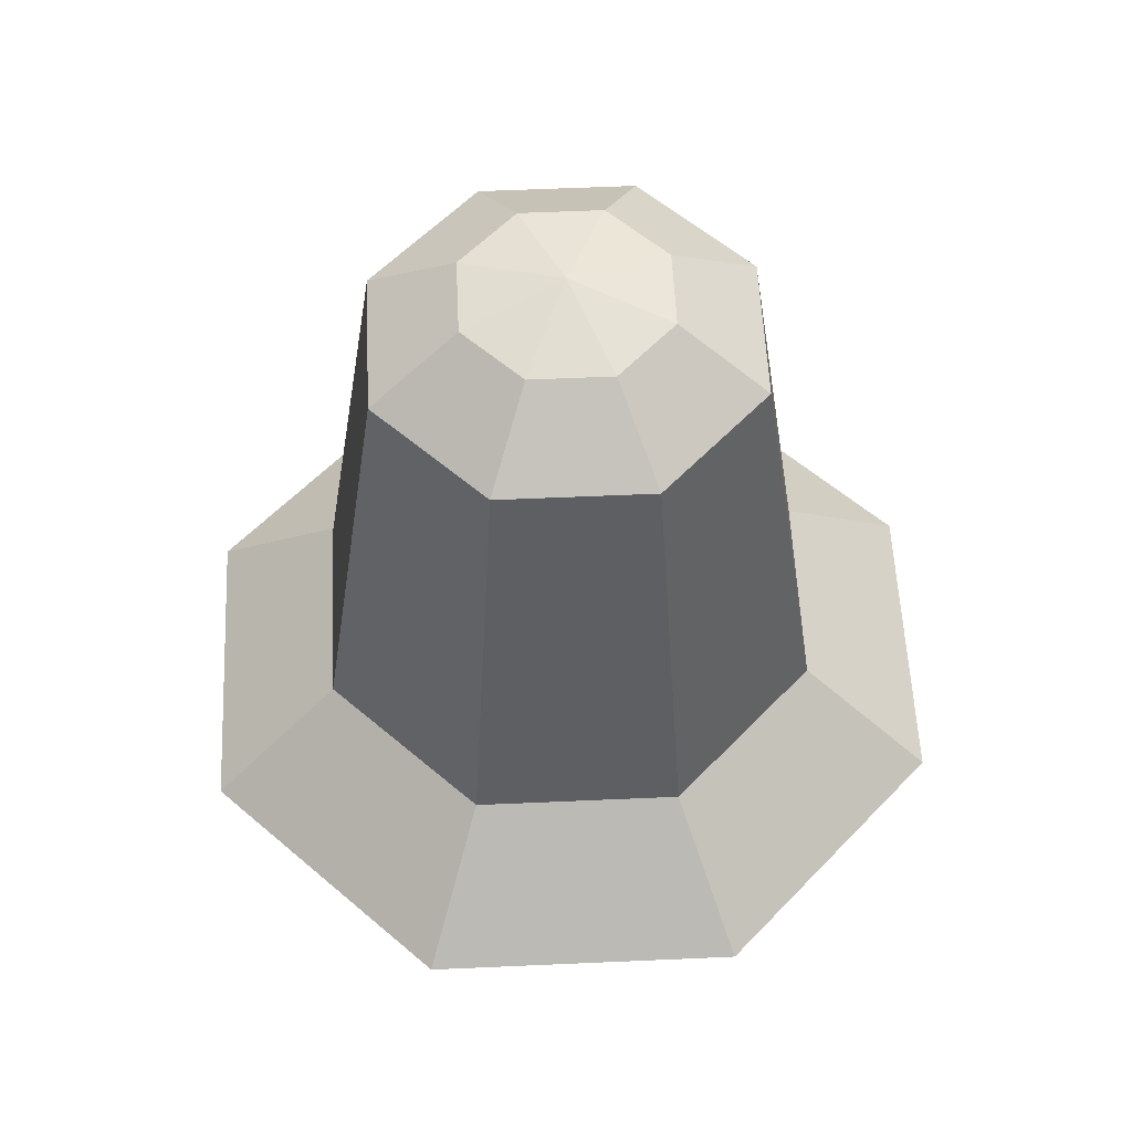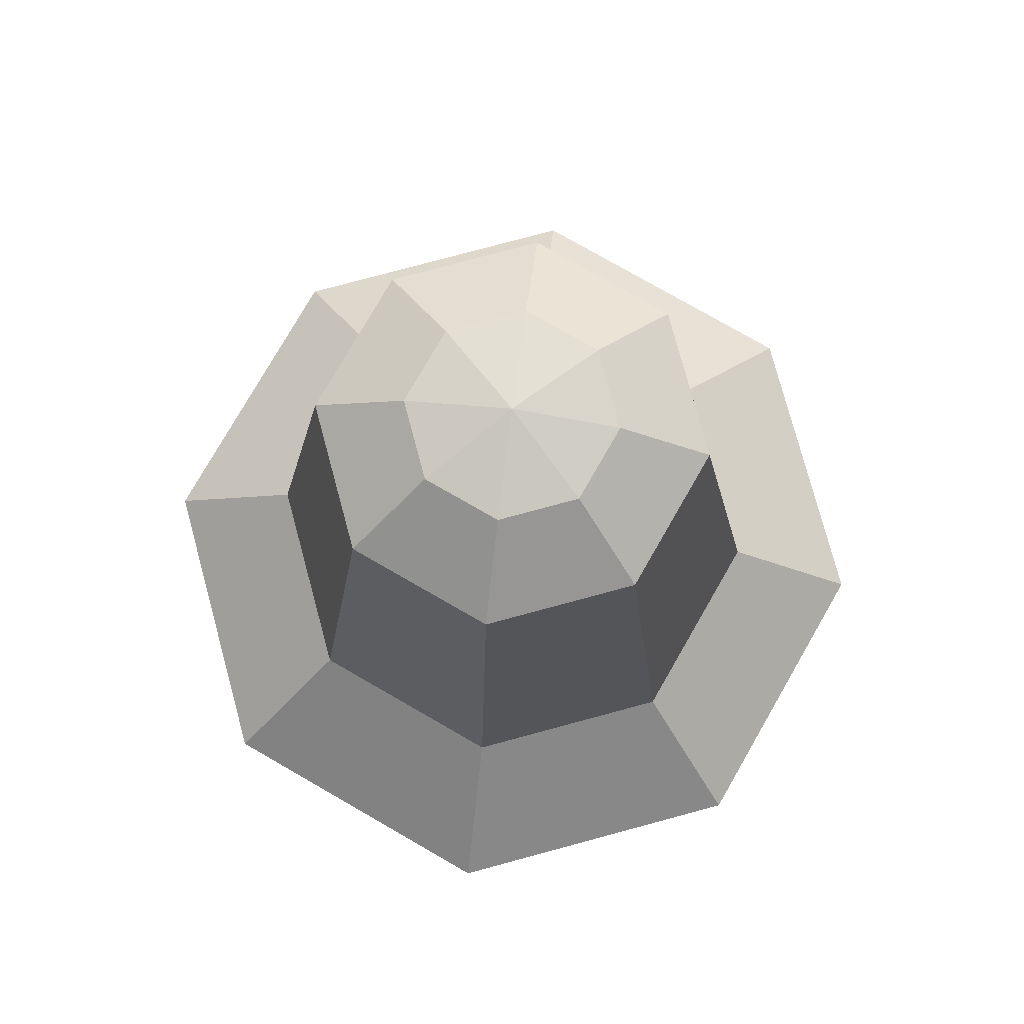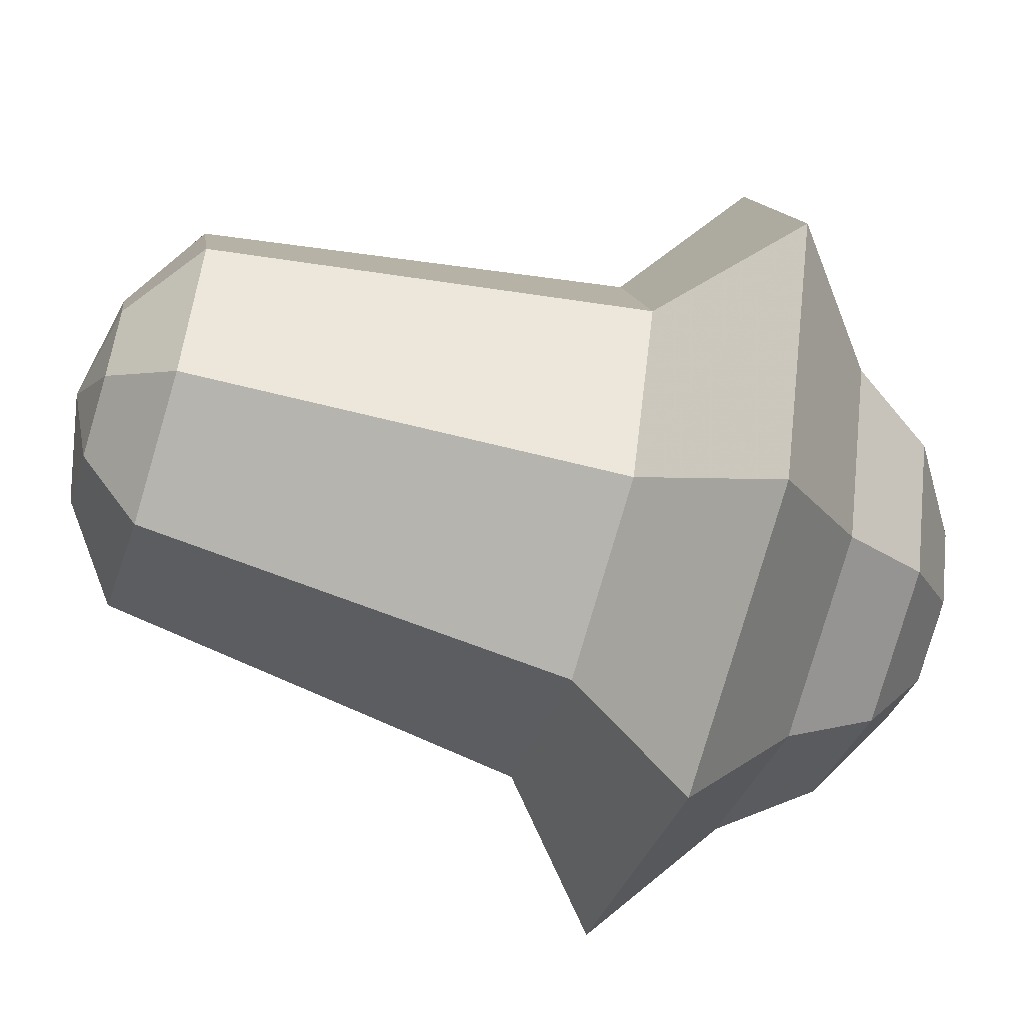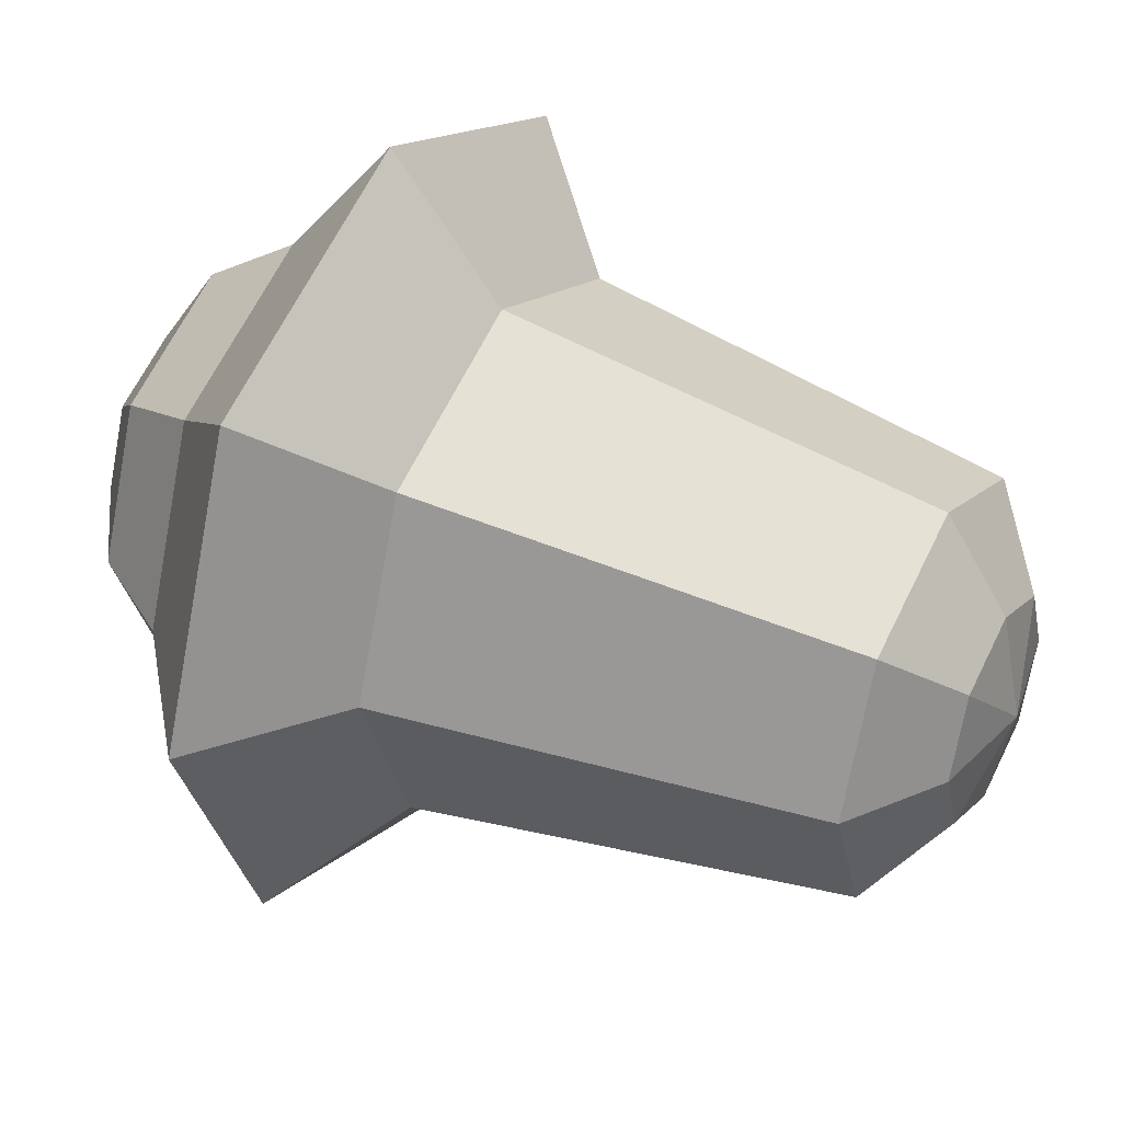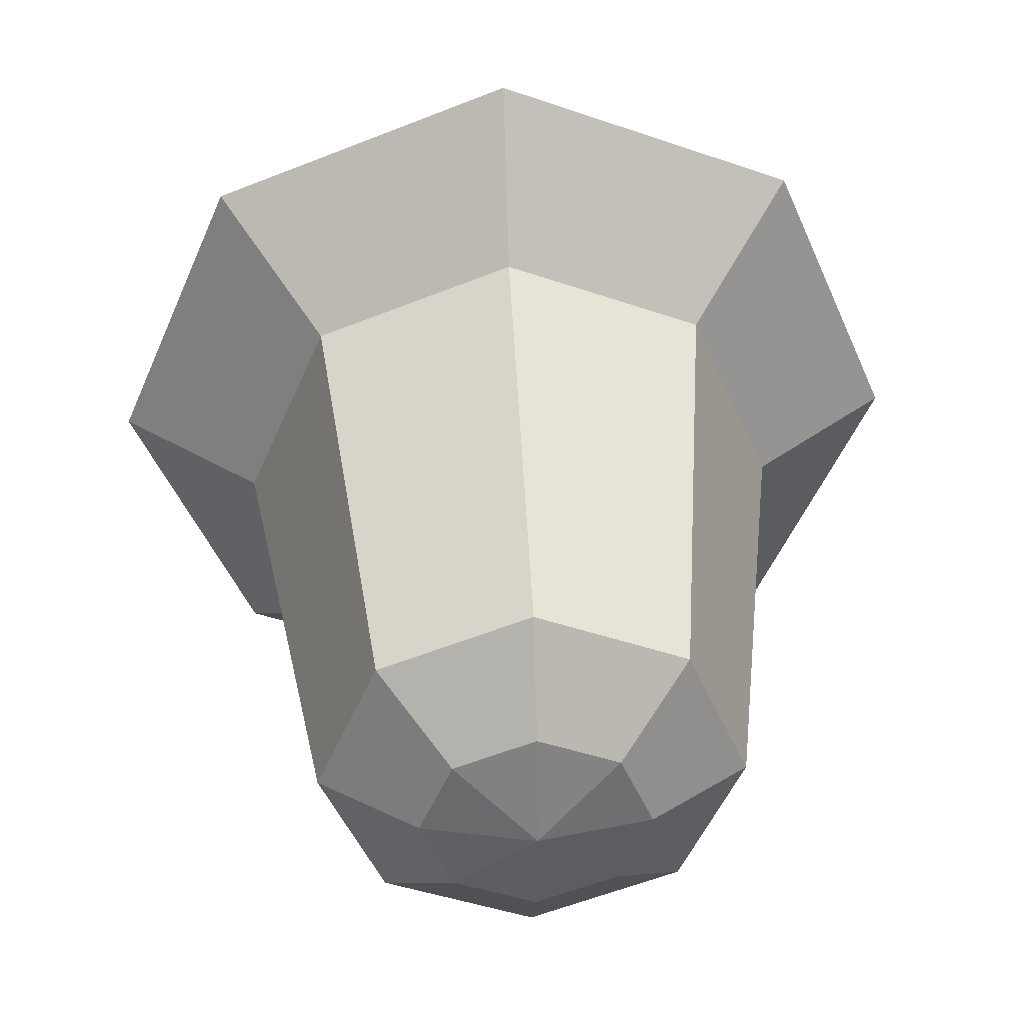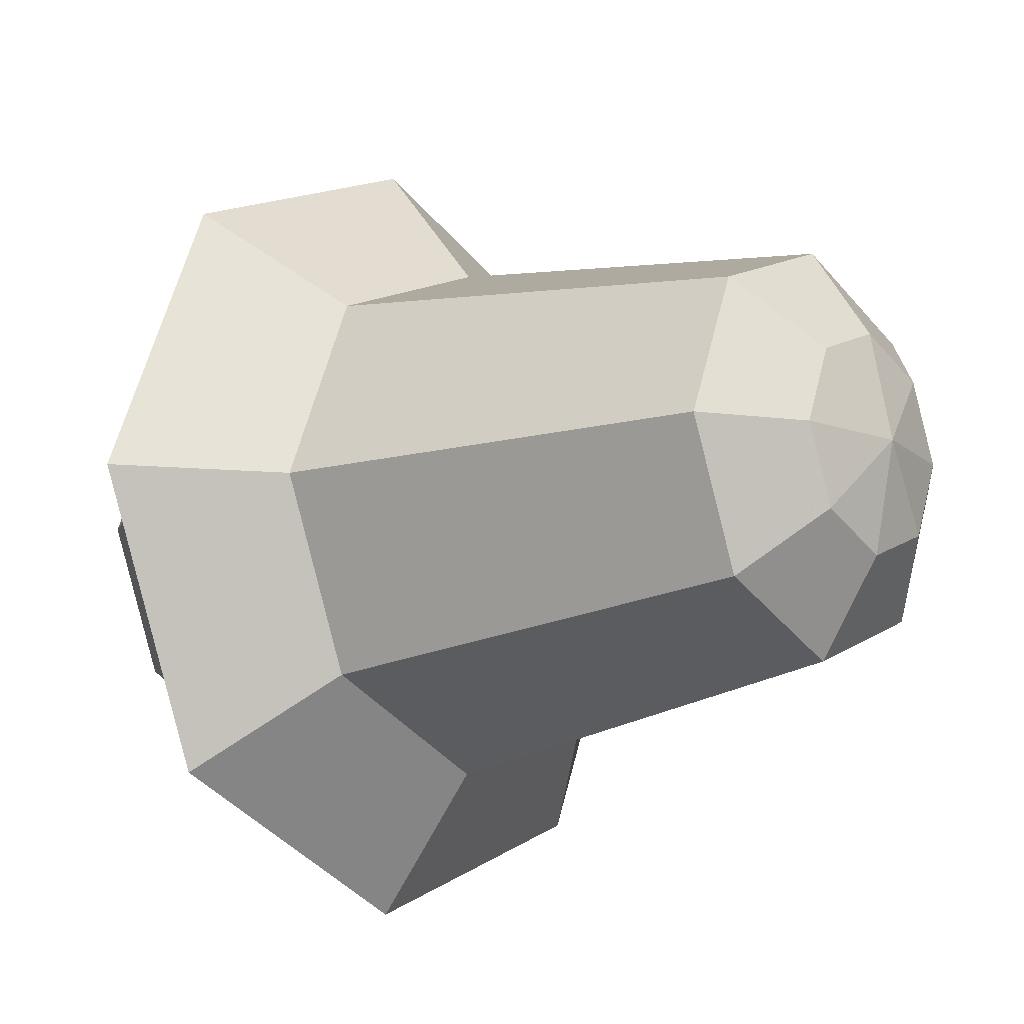
<metadata>
{"format":"obj","ext":"obj","renderer":"f3d","projection":"perspective","resolution":1024,"background":"white","views":[{"elev":55.5,"azim":19.8,"up":"+Y"},{"elev":77.4,"azim":52.4,"up":"+Y"},{"elev":-57.1,"azim":-107.8,"up":"+Z"},{"elev":39.2,"azim":118.4,"up":"+Z"},{"elev":40.5,"azim":177.1,"up":"+Z"},{"elev":-13.2,"azim":129.7,"up":"+Z"}]}
</metadata>
<code>
o Bulb
v            0            0           -0.1397
v            0.09881            0           -0.09881
v            0.06533            0.03827           -0.06533
v            0            0.03827           -0.09239
v            0            0.1893           -0.06901
v            0.04879            0.1893           -0.04879
v            0.02614            0.2107           -0.02614
v            0            0.2107           -0.03697
v            0           -0.09239           -0.03827
v            0.02706           -0.09239           -0.02706
v            0.05           -0.07071           -0.05
v            0           -0.07071           -0.07071
v            0           -0.03827           -0.09239
v            0.06533           -0.03827           -0.06533
v            0            0.218            0
v            0           -0.1            0
v            0.03827           -0.09239            0
v            0.07071           -0.07071            0
v            0.09239           -0.03827            0
v            0.1397            0            0
v            0.09239            0.03827            0
v            0.06901            0.1893            0
v            0.03697            0.2107            0
v            0.02614            0.2107            0.02614
v            0.02706           -0.09239            0.02706
v            0.05           -0.07071            0.05
v            0.06533           -0.03827            0.06533
v            0.09881            0            0.09881
v            0.06533            0.03827            0.06533
v            0.04879            0.1893            0.04879
v            0           -0.07071            0.07071
v            0           -0.03827            0.09239
v            0            0            0.1397
v            0            0.03827            0.09239
v            0            0.1893            0.06901
v            0            0.2107            0.03697
v            0           -0.09239            0.03827
v           -0.02706           -0.09239            0.02706
v           -0.05           -0.07071            0.05
v           -0.06533           -0.03827            0.06533
v           -0.09881            0            0.09881
v           -0.06533            0.03827            0.06533
v           -0.04879            0.1893            0.04879
v           -0.02614            0.2107            0.02614
v           -0.09239           -0.03827            0
v           -0.1397            0            0
v           -0.09239            0.03827            0
v           -0.06901            0.1893            0
v           -0.03697            0.2107            0
v           -0.03827           -0.09239            0
v           -0.07071           -0.07071            0
v           -0.02706           -0.09239           -0.02706
v           -0.05           -0.07071           -0.05
v           -0.06533           -0.03827           -0.06533
v           -0.09881            0           -0.09881
v           -0.06533            0.03827           -0.06533
v           -0.04879            0.1893           -0.04879
v           -0.02614            0.2107           -0.02614
f 1 4 3
f 1 3 2
f 5 8 7
f 5 7 6
f 9 10 11
f 9 11 12
f 13 14 2
f 13 2 1
f 5 6 3
f 4 5 3
f 8 15 7
f 16 10 9
f 12 11 14
f 12 14 13
f 10 17 18
f 10 18 11
f 14 19 20
f 14 20 2
f 3 6 22
f 3 22 21
f 7 15 23
f 16 17 10
f 11 18 19
f 11 19 14
f 2 3 21
f 2 21 20
f 6 7 23
f 6 23 22
f 23 15 24
f 16 25 17
f 18 26 27
f 18 27 19
f 20 21 29
f 20 29 28
f 22 23 24
f 22 24 30
f 17 25 26
f 17 26 18
f 19 27 28
f 19 28 20
f 21 22 30
f 21 30 29
f 31 32 27
f 26 31 27
f 28 29 34
f 28 34 33
f 30 24 36
f 30 36 35
f 25 37 31
f 25 31 26
f 27 32 33
f 27 33 28
f 29 30 35
f 29 35 34
f 24 15 36
f 16 37 25
f 37 38 39
f 37 39 31
f 32 40 41
f 32 41 33
f 34 35 43
f 34 43 42
f 36 15 44
f 16 38 37
f 39 40 32
f 31 39 32
f 33 34 42
f 33 42 41
f 35 36 44
f 35 44 43
f 40 45 46
f 40 46 41
f 42 43 48
f 42 48 47
f 44 15 49
f 16 50 38
f 39 51 45
f 39 45 40
f 41 42 47
f 41 47 46
f 43 44 49
f 43 49 48
f 38 50 51
f 38 51 39
f 16 52 50
f 51 53 54
f 51 54 45
f 46 47 56
f 46 56 55
f 48 49 58
f 48 58 57
f 50 52 53
f 50 53 51
f 45 54 55
f 45 55 46
f 47 48 57
f 47 57 56
f 49 15 58
f 55 56 4
f 55 4 1
f 57 58 8
f 57 8 5
f 52 9 12
f 52 12 53
f 54 13 1
f 54 1 55
f 57 5 4
f 56 57 4
f 58 15 8
f 16 9 52
f 53 12 13
f 53 13 54

</code>
